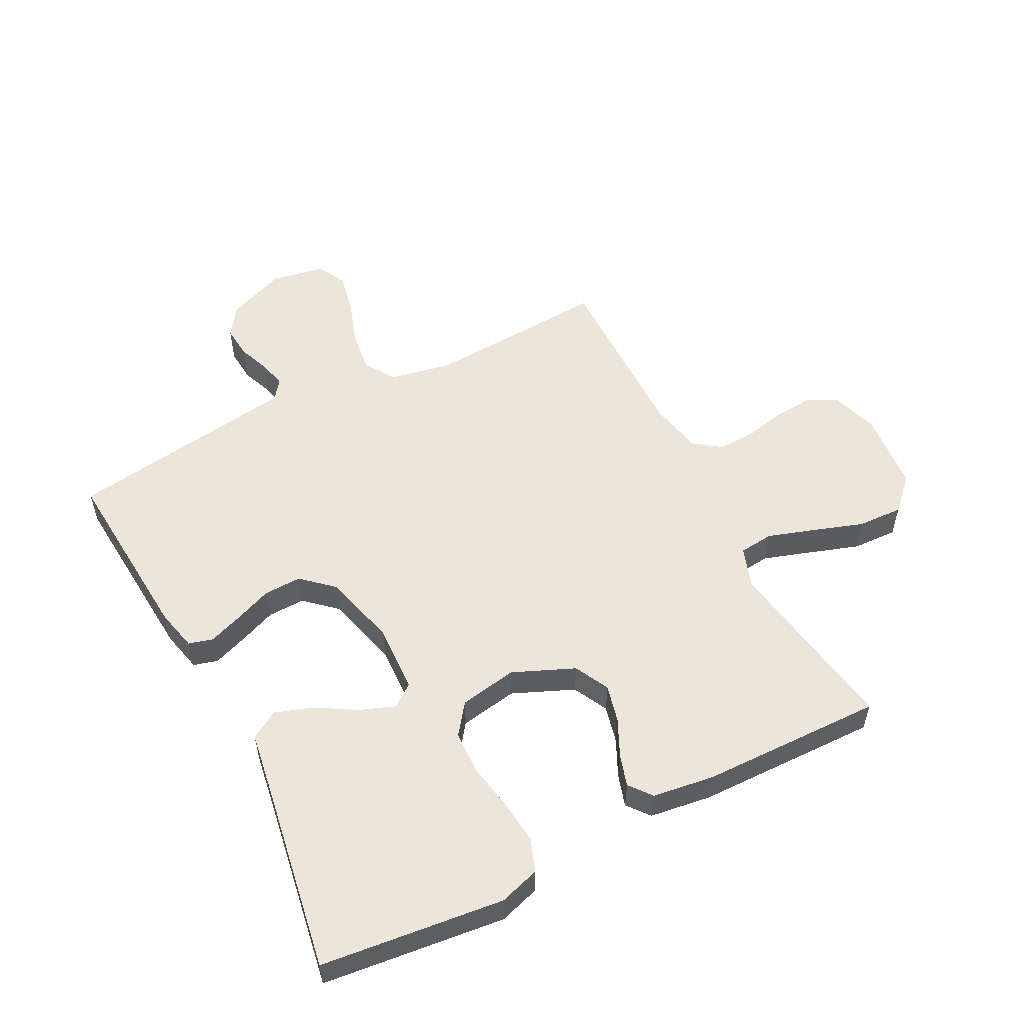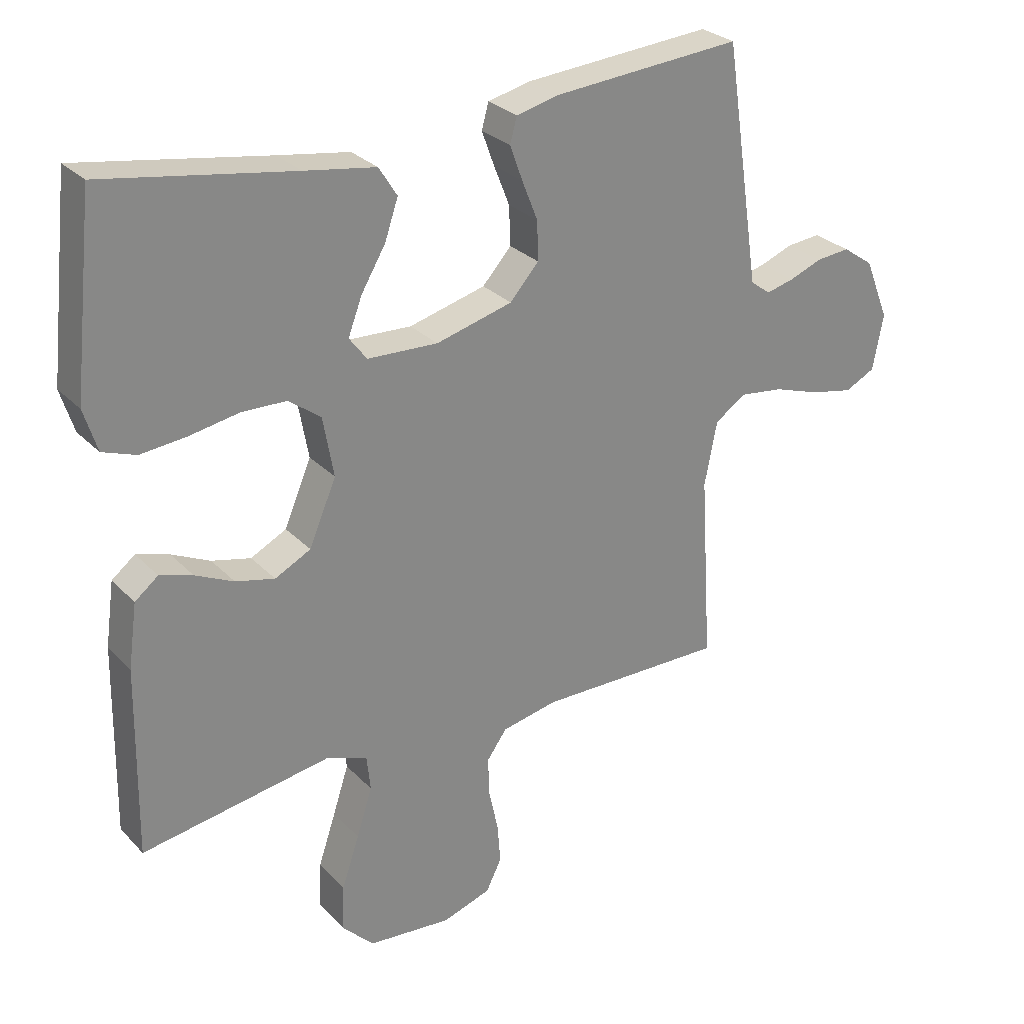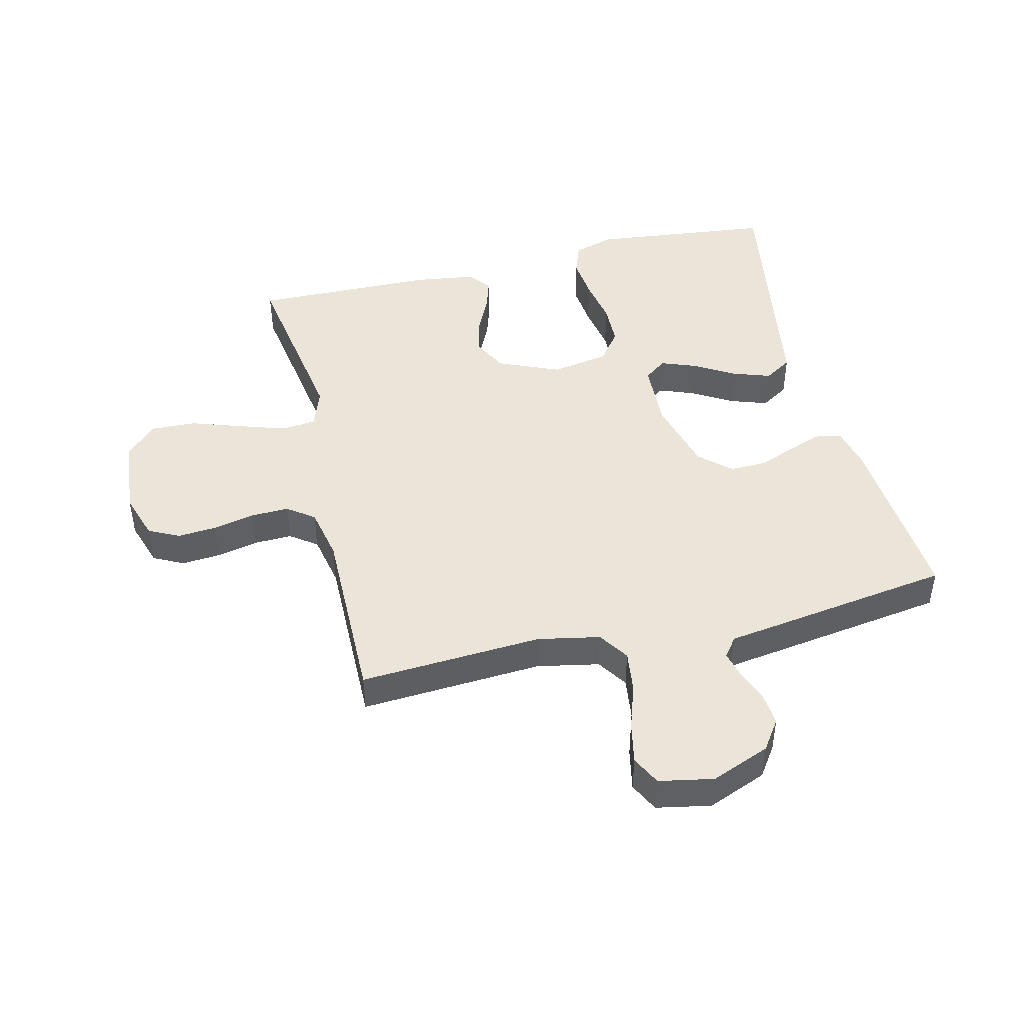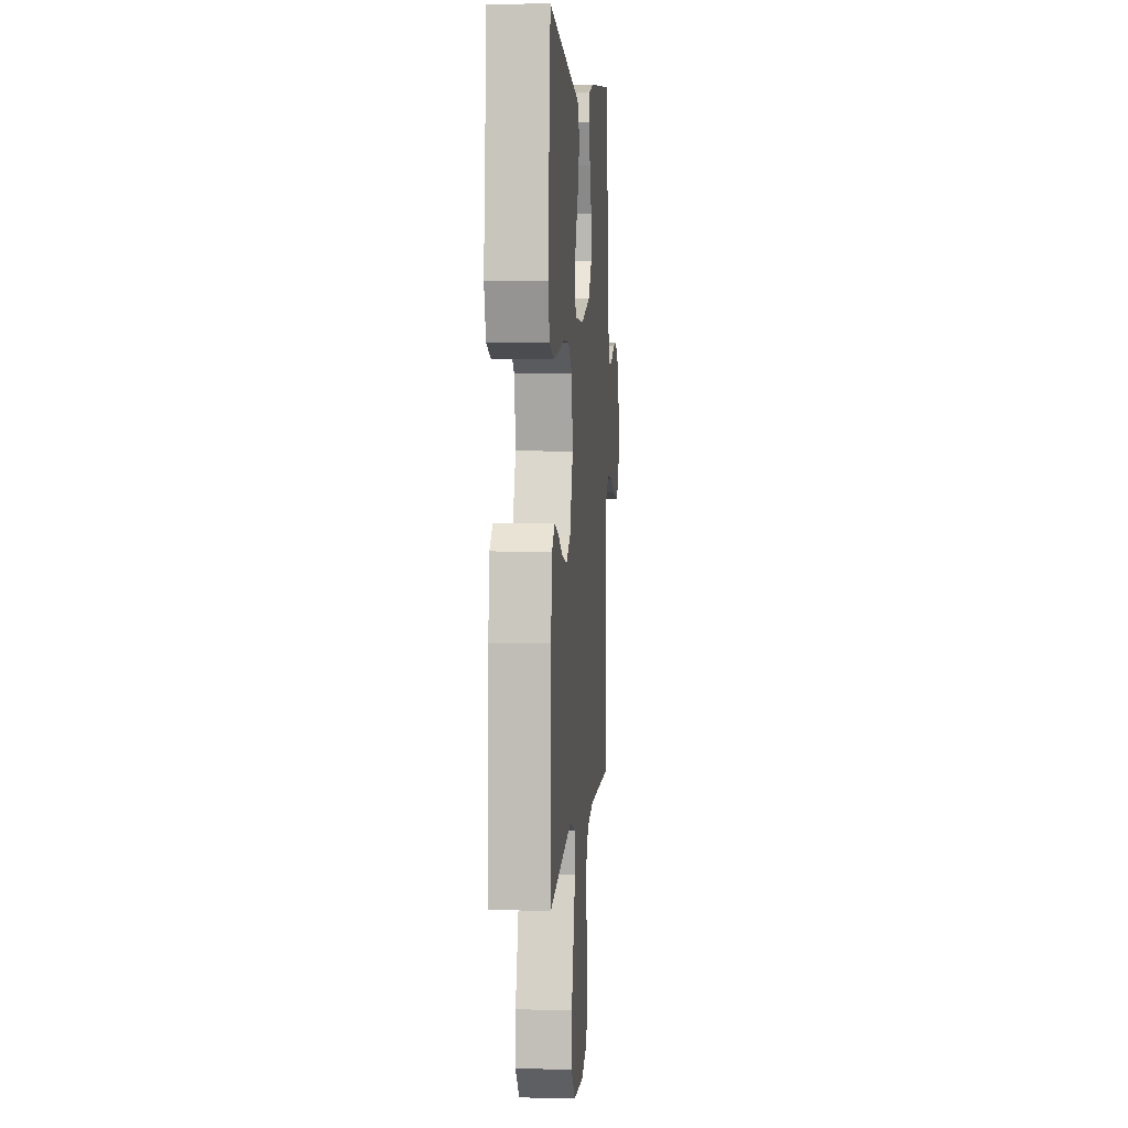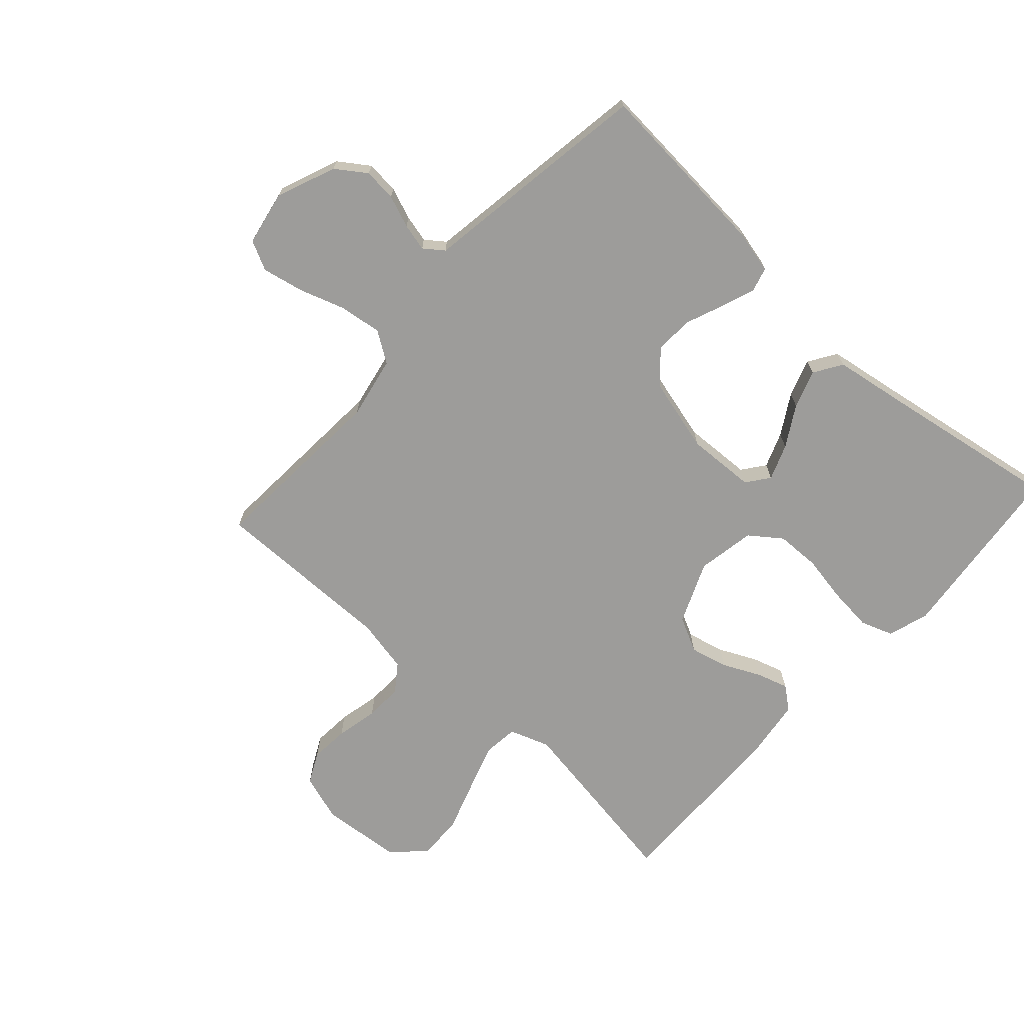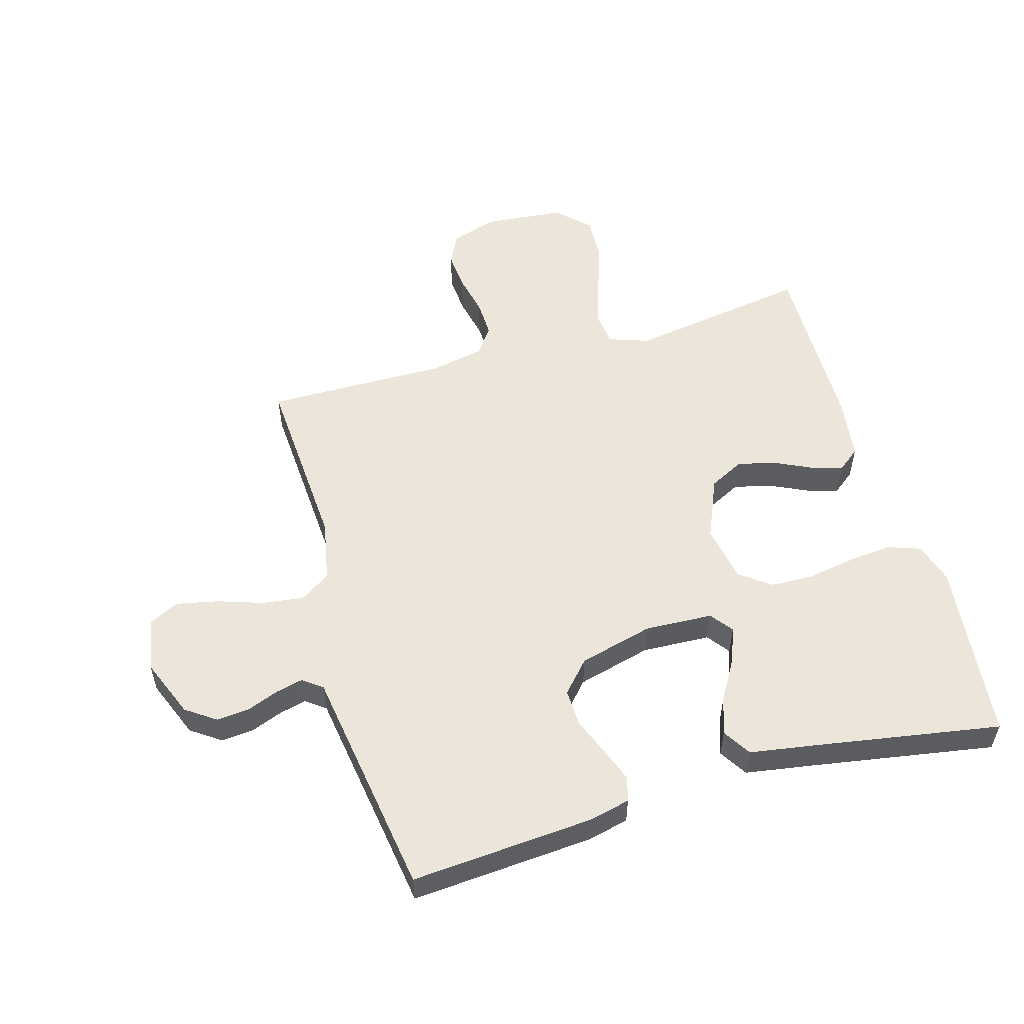
<metadata>
{"format":"obj","ext":"obj","renderer":"f3d","projection":"perspective","resolution":1024,"background":"white","views":[{"elev":54.4,"azim":62.8,"up":"+Y"},{"elev":28.0,"azim":146.2,"up":"+Z"},{"elev":45.4,"azim":-103.5,"up":"+Y"},{"elev":4.7,"azim":94.4,"up":"+Z"},{"elev":-70.2,"azim":-42.2,"up":"+Y"},{"elev":54.5,"azim":-16.0,"up":"+Y"}]}
</metadata>
<code>
v -0.5 0.07 -0.5
v -0.481 0.07 -0.2
v -0.501 0.07 -0.098
v -0.551 0.07 -0.065
v -0.62 0.07 -0.074
v -0.695 0.07 -0.099
v -0.763 0.07 -0.113
v -0.811 0.07 -0.089
v -0.828 0.07 0
v -0.789 0.07 0.097
v -0.74 0.07 0.131
v -0.686 0.07 0.126
v -0.634 0.07 0.106
v -0.589 0.07 0.095
v -0.557 0.07 0.119
v -0.545 0.07 0.2
v -0.5 0.07 0.5
v -0.2 0.07 0.477
v -0.132 0.07 0.461
v -0.121 0.07 0.421
v -0.141 0.07 0.366
v -0.166 0.07 0.303
v -0.168 0.07 0.241
v -0.122 0.07 0.19
v 0 0.07 0.158
v 0.112 0.07 0.163
v 0.14 0.07 0.2
v 0.118 0.07 0.258
v 0.079 0.07 0.324
v 0.058 0.07 0.386
v 0.087 0.07 0.432
v 0.2 0.07 0.45
v 0.5 0.07 0.5
v 0.533 0.07 0.2
v 0.512 0.07 0.133
v 0.459 0.07 0.114
v 0.387 0.07 0.121
v 0.308 0.07 0.135
v 0.237 0.07 0.133
v 0.186 0.07 0.095
v 0.169 0.07 0
v 0.212 0.07 -0.101
v 0.269 0.07 -0.13
v 0.331 0.07 -0.115
v 0.392 0.07 -0.086
v 0.444 0.07 -0.07
v 0.481 0.07 -0.099
v 0.495 0.07 -0.2
v 0.5 0.07 -0.5
v 0.2 0.07 -0.452
v 0.134 0.07 -0.475
v 0.128 0.07 -0.532
v 0.153 0.07 -0.609
v 0.181 0.07 -0.692
v 0.184 0.07 -0.766
v 0.133 0.07 -0.817
v 0 0.07 -0.829
v -0.077 0.07 -0.804
v -0.102 0.07 -0.754
v -0.097 0.07 -0.69
v -0.082 0.07 -0.621
v -0.08 0.07 -0.559
v -0.112 0.07 -0.515
v -0.2 0.07 -0.497
v -0.5 0 -0.5
v -0.481 0 -0.2
v -0.501 0 -0.098
v -0.551 0 -0.065
v -0.62 0 -0.074
v -0.695 0 -0.099
v -0.763 0 -0.113
v -0.811 0 -0.089
v -0.828 0 0
v -0.789 0 0.097
v -0.74 0 0.131
v -0.686 0 0.126
v -0.634 0 0.106
v -0.589 0 0.095
v -0.557 0 0.119
v -0.545 0 0.2
v -0.5 0 0.5
v -0.2 0 0.477
v -0.132 0 0.461
v -0.121 0 0.421
v -0.141 0 0.366
v -0.166 0 0.303
v -0.168 0 0.241
v -0.122 0 0.19
v 0 0 0.158
v 0.112 0 0.163
v 0.14 0 0.2
v 0.118 0 0.258
v 0.079 0 0.324
v 0.058 0 0.386
v 0.087 0 0.432
v 0.2 0 0.45
v 0.5 0 0.5
v 0.533 0 0.2
v 0.512 0 0.133
v 0.459 0 0.114
v 0.387 0 0.121
v 0.308 0 0.135
v 0.237 0 0.133
v 0.186 0 0.095
v 0.169 0 0
v 0.212 0 -0.101
v 0.269 0 -0.13
v 0.331 0 -0.115
v 0.392 0 -0.086
v 0.444 0 -0.07
v 0.481 0 -0.099
v 0.495 0 -0.2
v 0.5 0 -0.5
v 0.2 0 -0.452
v 0.134 0 -0.475
v 0.128 0 -0.532
v 0.153 0 -0.609
v 0.181 0 -0.692
v 0.184 0 -0.766
v 0.133 0 -0.817
v 0 0 -0.829
v -0.077 0 -0.804
v -0.102 0 -0.754
v -0.097 0 -0.69
v -0.082 0 -0.621
v -0.08 0 -0.559
v -0.112 0 -0.515
v -0.2 0 -0.497
f 58 59 60 61
f 58 61 62
f 57 58 62
f 56 57 62
f 53 54 55 56
f 52 53 56 62
f 51 52 62 63
f 47 48 49 50
f 44 45 46 47
f 43 44 47 50
f 42 43 50 51
f 35 36 37 38
f 33 34 35 38
f 32 33 38 39
f 31 32 39 40
f 28 29 30 31
f 27 28 31 40
f 19 20 21 22
f 17 18 19 22
f 15 16 17 22
f 14 15 22 23
f 10 11 12 13
f 10 13 14
f 9 10 14
f 5 6 7 8
f 4 5 8 9
f 64 1 2
f 64 2 3
f 63 64 3
f 41 42 51 63
f 41 63 3
f 26 27 40 41
f 25 26 41 3
f 24 25 3 4
f 14 23 24
f 4 9 14 24
f 125 124 123 122
f 126 125 122
f 126 122 121
f 126 121 120
f 120 119 118 117
f 126 120 117 116
f 127 126 116 115
f 114 113 112 111
f 111 110 109 108
f 114 111 108 107
f 115 114 107 106
f 102 101 100 99
f 102 99 98 97
f 103 102 97 96
f 104 103 96 95
f 95 94 93 92
f 104 95 92 91
f 86 85 84 83
f 86 83 82 81
f 86 81 80 79
f 87 86 79 78
f 77 76 75 74
f 78 77 74
f 78 74 73
f 72 71 70 69
f 73 72 69 68
f 66 65 128
f 67 66 128
f 67 128 127
f 127 115 106 105
f 67 127 105
f 105 104 91 90
f 67 105 90 89
f 68 67 89 88
f 88 87 78
f 88 78 73 68
f 1 65 66 2
f 2 66 67 3
f 3 67 68 4
f 4 68 69 5
f 5 69 70 6
f 6 70 71 7
f 7 71 72 8
f 8 72 73 9
f 9 73 74 10
f 10 74 75 11
f 11 75 76 12
f 12 76 77 13
f 13 77 78 14
f 14 78 79 15
f 15 79 80 16
f 16 80 81 17
f 17 81 82 18
f 18 82 83 19
f 19 83 84 20
f 20 84 85 21
f 21 85 86 22
f 22 86 87 23
f 23 87 88 24
f 24 88 89 25
f 25 89 90 26
f 26 90 91 27
f 27 91 92 28
f 28 92 93 29
f 29 93 94 30
f 30 94 95 31
f 31 95 96 32
f 32 96 97 33
f 33 97 98 34
f 34 98 99 35
f 35 99 100 36
f 36 100 101 37
f 37 101 102 38
f 38 102 103 39
f 39 103 104 40
f 40 104 105 41
f 41 105 106 42
f 42 106 107 43
f 43 107 108 44
f 44 108 109 45
f 45 109 110 46
f 46 110 111 47
f 47 111 112 48
f 48 112 113 49
f 49 113 114 50
f 50 114 115 51
f 51 115 116 52
f 52 116 117 53
f 53 117 118 54
f 54 118 119 55
f 55 119 120 56
f 56 120 121 57
f 57 121 122 58
f 58 122 123 59
f 59 123 124 60
f 60 124 125 61
f 61 125 126 62
f 62 126 127 63
f 63 127 128 64
f 64 128 65 1

</code>
